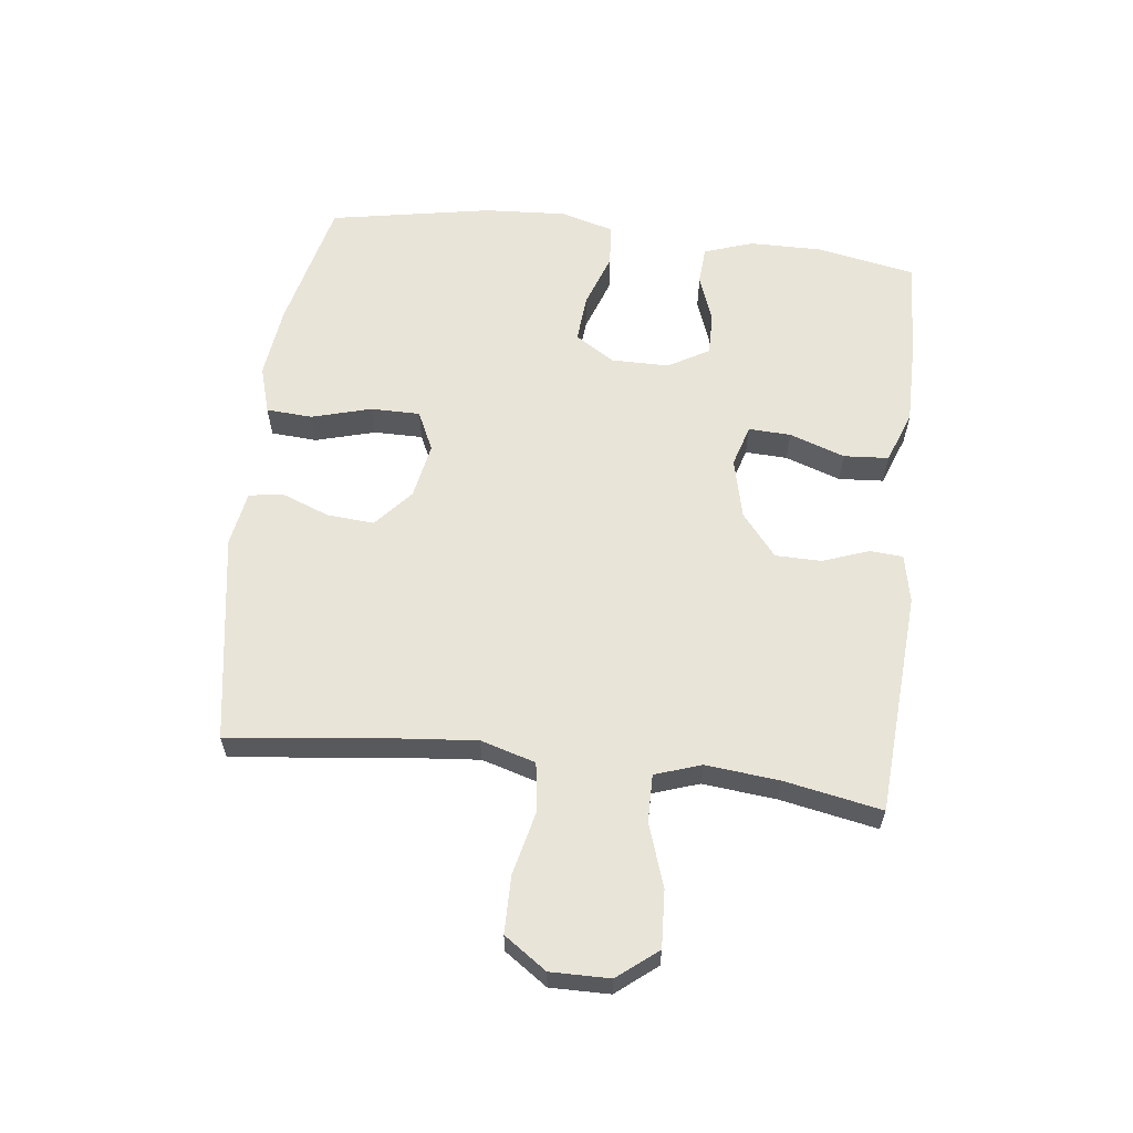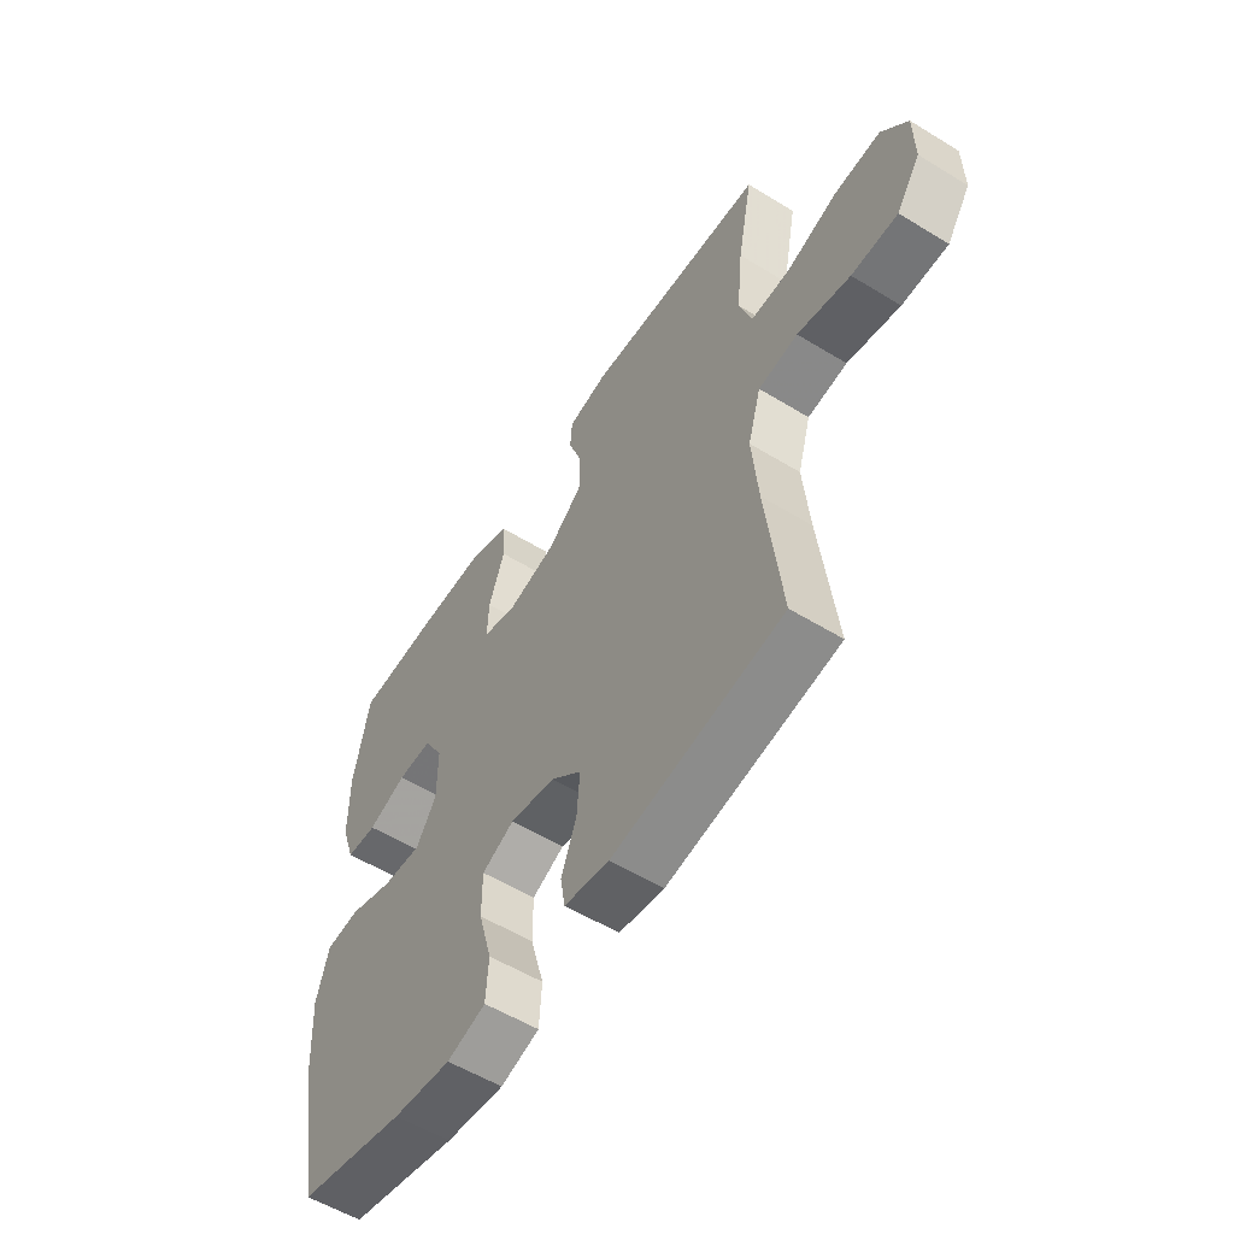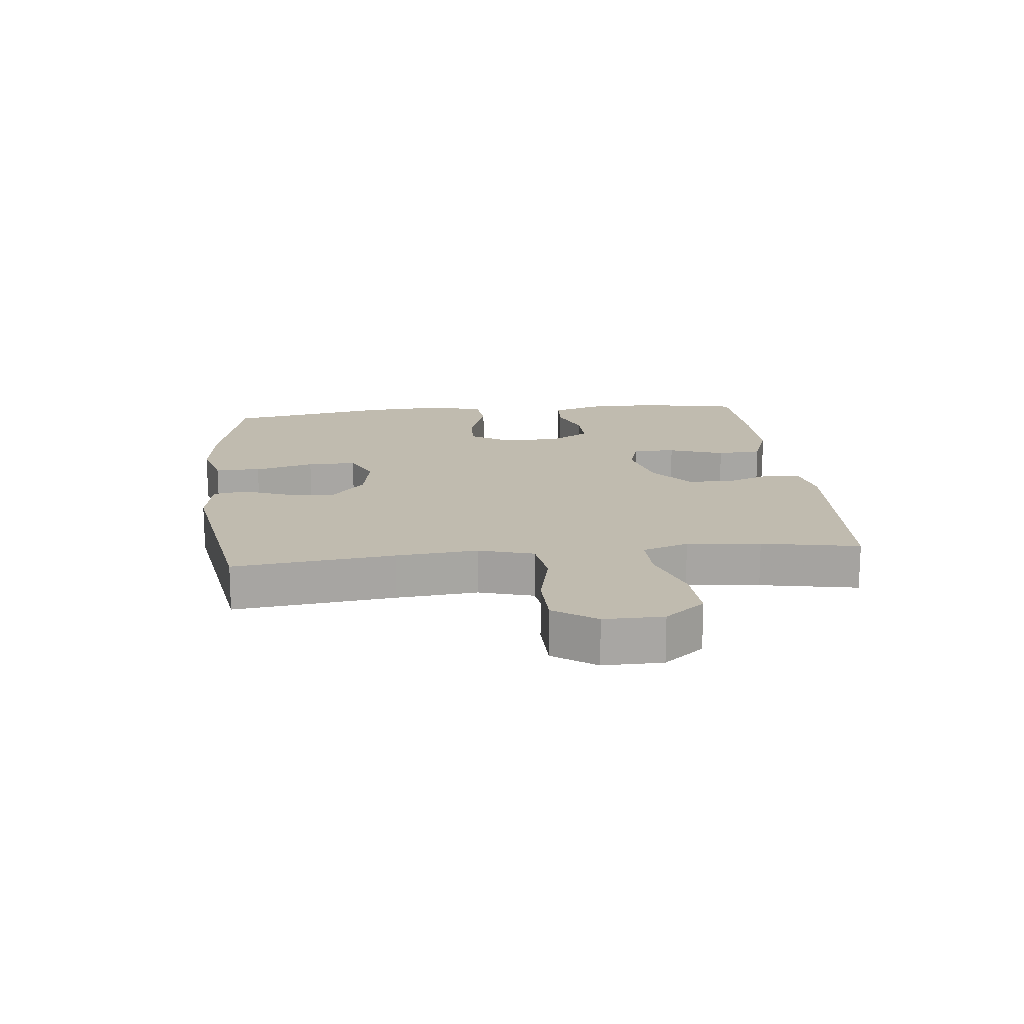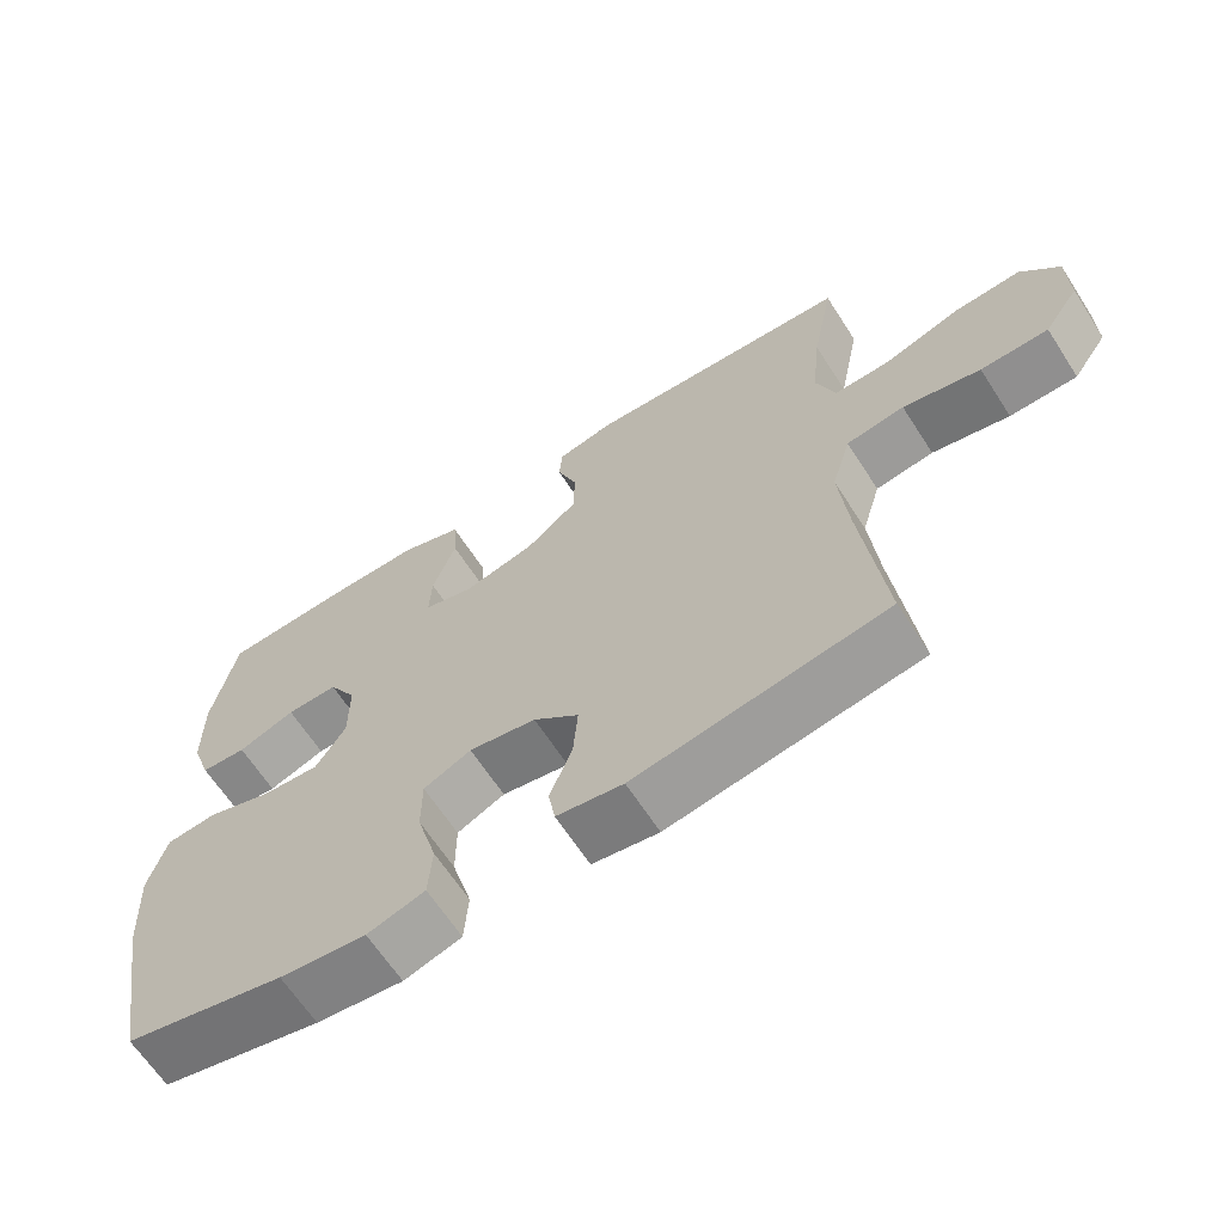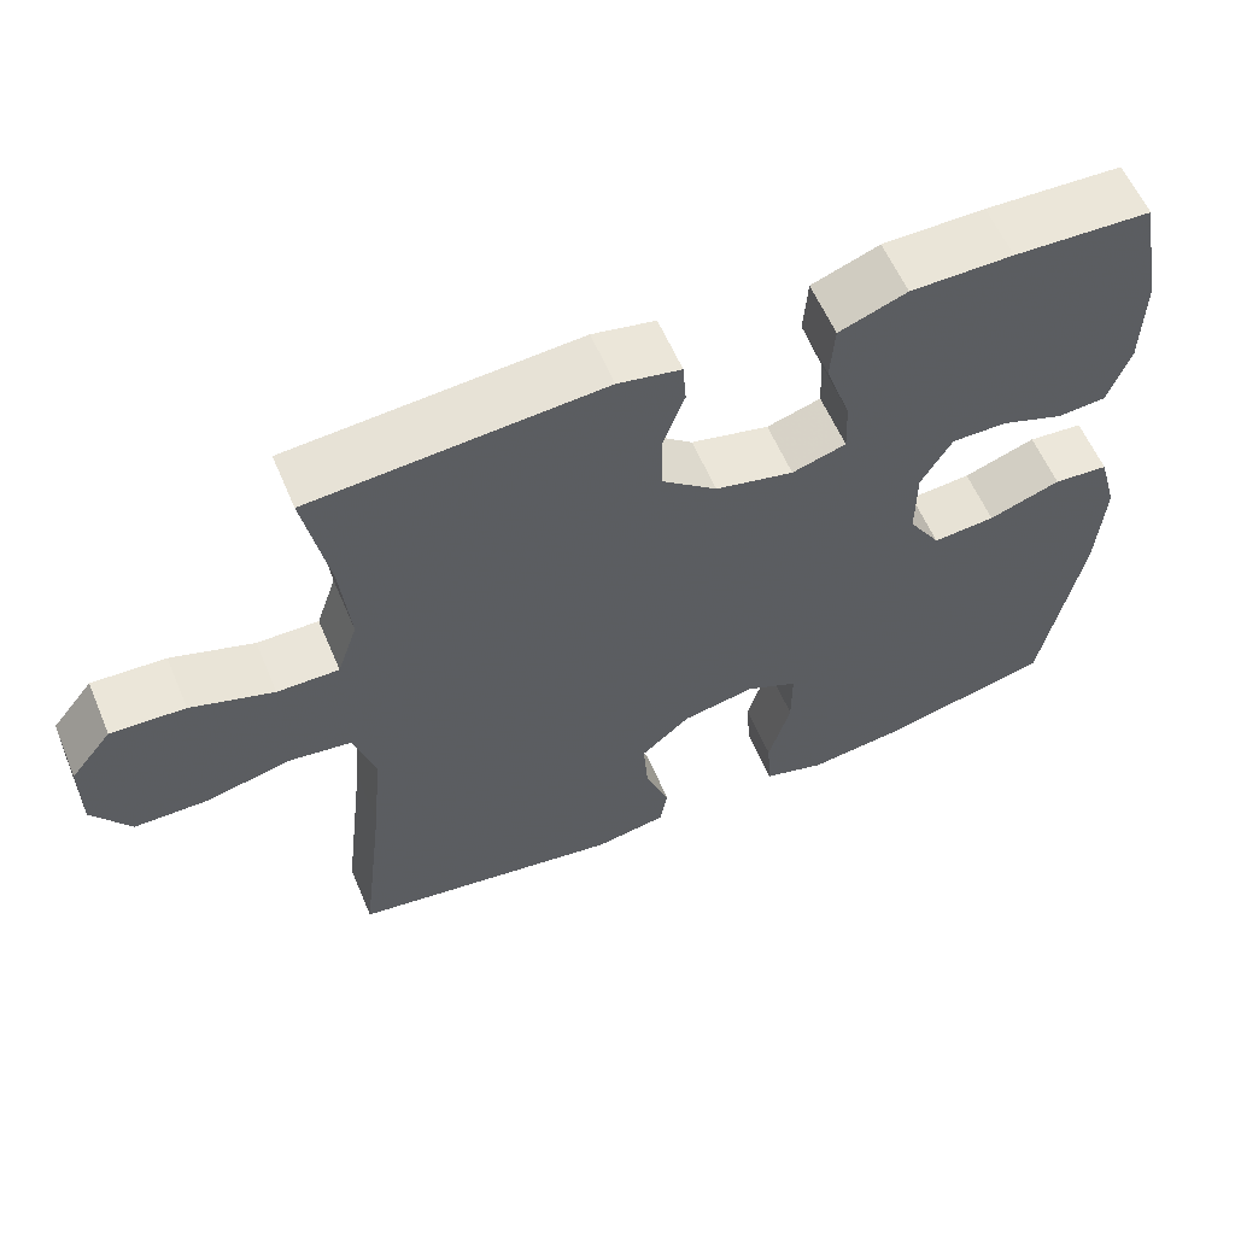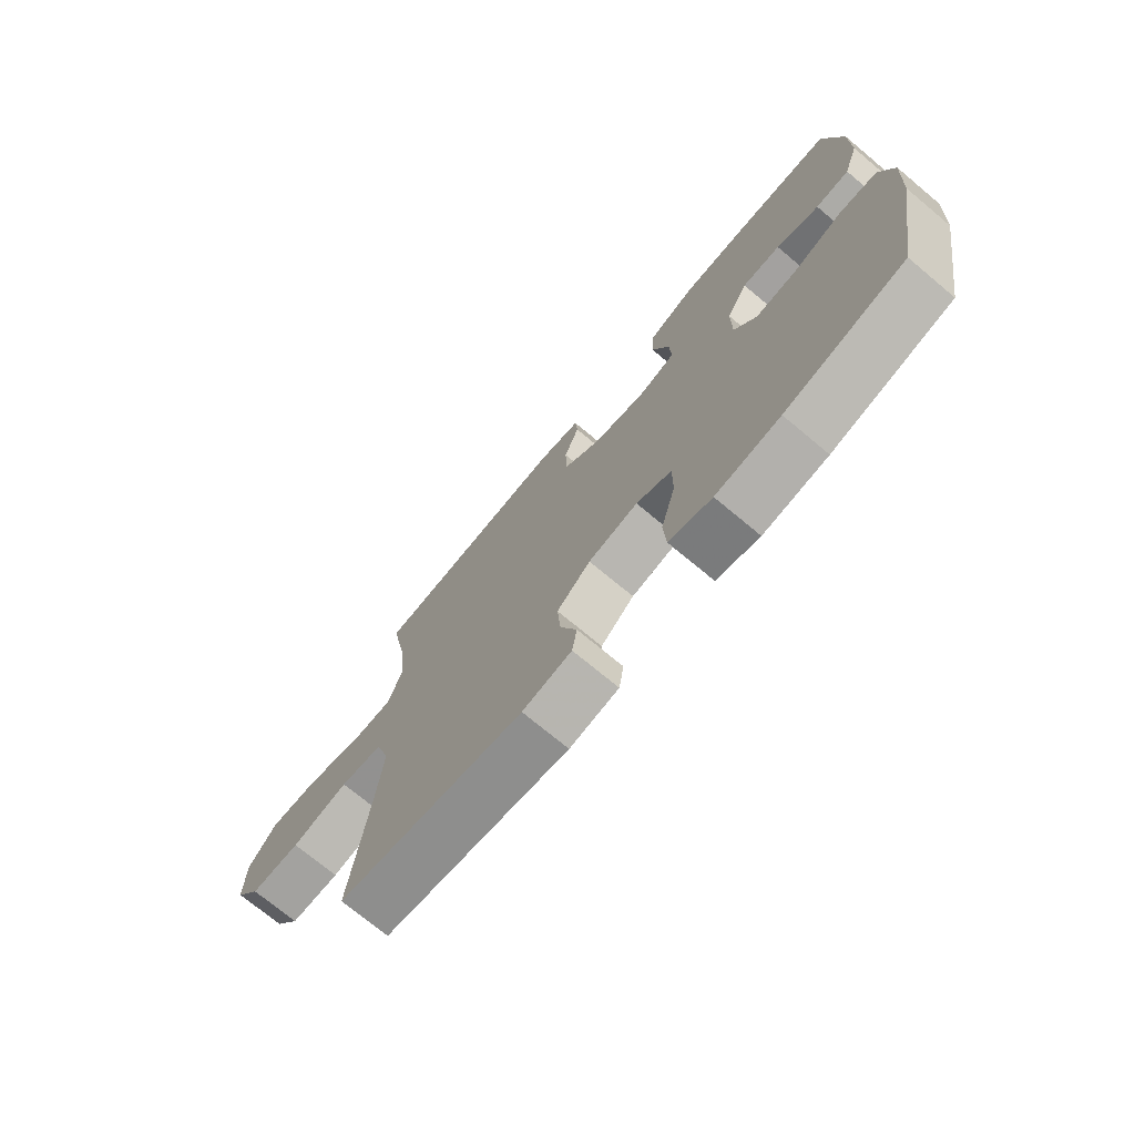
<metadata>
{"format":"obj","ext":"obj","renderer":"f3d","projection":"perspective","resolution":1024,"background":"white","views":[{"elev":60.4,"azim":-83.2,"up":"+Y"},{"elev":-55.9,"azim":-122.7,"up":"+Z"},{"elev":16.1,"azim":-96.2,"up":"+Y"},{"elev":-65.0,"azim":-147.1,"up":"+Z"},{"elev":59.2,"azim":-22.9,"up":"+Z"},{"elev":-73.0,"azim":50.2,"up":"+Z"}]}
</metadata>
<code>
v -0.5 0.07 -0.5
v -0.47 0.07 -0.242
v -0.458 0.07 -0.111
v -0.484 0.07 -0.023
v -0.562 0.07 -0.012
v -0.666 0.07 -0.036
v -0.757 0.07 -0.035
v -0.804 0.07 0.033
v -0.803 0.07 0.128
v -0.752 0.07 0.192
v -0.661 0.07 0.187
v -0.559 0.07 0.153
v -0.483 0.07 0.152
v -0.458 0.07 0.226
v -0.47 0.07 0.344
v -0.5 0.07 0.5
v -0.141 0.07 0.524
v -0.063 0.07 0.508
v -0.059 0.07 0.455
v -0.086 0.07 0.381
v -0.085 0.07 0.307
v -0.016 0.07 0.251
v 0.081 0.07 0.228
v 0.148 0.07 0.248
v 0.145 0.07 0.316
v 0.114 0.07 0.405
v 0.119 0.07 0.477
v 0.203 0.07 0.508
v 0.33 0.07 0.508
v 0.5 0.07 0.5
v 0.531 0.07 0.342
v 0.53 0.07 0.223
v 0.503 0.07 0.145
v 0.442 0.07 0.141
v 0.365 0.07 0.169
v 0.296 0.07 0.17
v 0.258 0.07 0.104
v 0.258 0.07 0.011
v 0.298 0.07 -0.052
v 0.375 0.07 -0.046
v 0.464 0.07 -0.015
v 0.532 0.07 -0.021
v 0.556 0.07 -0.107
v 0.548 0.07 -0.239
v 0.5 0.07 -0.5
v 0.285 0.07 -0.55
v 0.169 0.07 -0.564
v 0.092 0.07 -0.541
v 0.087 0.07 -0.467
v 0.114 0.07 -0.371
v 0.114 0.07 -0.292
v 0.05 0.07 -0.262
v -0.04 0.07 -0.279
v -0.101 0.07 -0.332
v -0.095 0.07 -0.408
v -0.065 0.07 -0.486
v -0.074 0.07 -0.54
v -0.163 0.07 -0.555
v -0.5 0 -0.5
v -0.47 0 -0.242
v -0.458 0 -0.111
v -0.484 0 -0.023
v -0.562 0 -0.012
v -0.666 0 -0.036
v -0.757 0 -0.035
v -0.804 0 0.033
v -0.803 0 0.128
v -0.752 0 0.192
v -0.661 0 0.187
v -0.559 0 0.153
v -0.483 0 0.152
v -0.458 0 0.226
v -0.47 0 0.344
v -0.5 0 0.5
v -0.141 0 0.524
v -0.063 0 0.508
v -0.059 0 0.455
v -0.086 0 0.381
v -0.085 0 0.307
v -0.016 0 0.251
v 0.081 0 0.228
v 0.148 0 0.248
v 0.145 0 0.316
v 0.114 0 0.405
v 0.119 0 0.477
v 0.203 0 0.508
v 0.33 0 0.508
v 0.5 0 0.5
v 0.531 0 0.342
v 0.53 0 0.223
v 0.503 0 0.145
v 0.442 0 0.141
v 0.365 0 0.169
v 0.296 0 0.17
v 0.258 0 0.104
v 0.258 0 0.011
v 0.298 0 -0.052
v 0.375 0 -0.046
v 0.464 0 -0.015
v 0.532 0 -0.021
v 0.556 0 -0.107
v 0.548 0 -0.239
v 0.5 0 -0.5
v 0.285 0 -0.55
v 0.169 0 -0.564
v 0.092 0 -0.541
v 0.087 0 -0.467
v 0.114 0 -0.371
v 0.114 0 -0.292
v 0.05 0 -0.262
v -0.04 0 -0.279
v -0.101 0 -0.332
v -0.095 0 -0.408
v -0.065 0 -0.486
v -0.074 0 -0.54
v -0.163 0 -0.555
f 55 56 57 58
f 54 55 58 1
f 53 54 1 2
f 52 53 2 3
f 47 48 49 50
f 47 50 51
f 46 47 51
f 45 46 51
f 44 45 51
f 43 44 51 52
f 40 41 42 43
f 39 40 43 52
f 32 33 34 35
f 32 35 36
f 31 32 36
f 30 31 36
f 29 30 36
f 28 29 36 37
f 25 26 27 28
f 24 25 28 37
f 17 18 19 20
f 15 16 17 20
f 14 15 20 21
f 13 14 21 22
f 9 10 11 12
f 9 12 13
f 8 9 13
f 5 6 7 8
f 4 5 8 13
f 38 39 52 3
f 23 24 37 38
f 13 22 23 38
f 3 4 13 38
f 116 115 114 113
f 59 116 113 112
f 60 59 112 111
f 61 60 111 110
f 108 107 106 105
f 109 108 105
f 109 105 104
f 109 104 103
f 109 103 102
f 110 109 102 101
f 101 100 99 98
f 110 101 98 97
f 93 92 91 90
f 94 93 90
f 94 90 89
f 94 89 88
f 94 88 87
f 95 94 87 86
f 86 85 84 83
f 95 86 83 82
f 78 77 76 75
f 78 75 74 73
f 79 78 73 72
f 80 79 72 71
f 70 69 68 67
f 71 70 67
f 71 67 66
f 66 65 64 63
f 71 66 63 62
f 61 110 97 96
f 96 95 82 81
f 96 81 80 71
f 96 71 62 61
f 1 59 60 2
f 2 60 61 3
f 3 61 62 4
f 4 62 63 5
f 5 63 64 6
f 6 64 65 7
f 7 65 66 8
f 8 66 67 9
f 9 67 68 10
f 10 68 69 11
f 11 69 70 12
f 12 70 71 13
f 13 71 72 14
f 14 72 73 15
f 15 73 74 16
f 16 74 75 17
f 17 75 76 18
f 18 76 77 19
f 19 77 78 20
f 20 78 79 21
f 21 79 80 22
f 22 80 81 23
f 23 81 82 24
f 24 82 83 25
f 25 83 84 26
f 26 84 85 27
f 27 85 86 28
f 28 86 87 29
f 29 87 88 30
f 30 88 89 31
f 31 89 90 32
f 32 90 91 33
f 33 91 92 34
f 34 92 93 35
f 35 93 94 36
f 36 94 95 37
f 37 95 96 38
f 38 96 97 39
f 39 97 98 40
f 40 98 99 41
f 41 99 100 42
f 42 100 101 43
f 43 101 102 44
f 44 102 103 45
f 45 103 104 46
f 46 104 105 47
f 47 105 106 48
f 48 106 107 49
f 49 107 108 50
f 50 108 109 51
f 51 109 110 52
f 52 110 111 53
f 53 111 112 54
f 54 112 113 55
f 55 113 114 56
f 56 114 115 57
f 57 115 116 58
f 58 116 59 1

</code>
